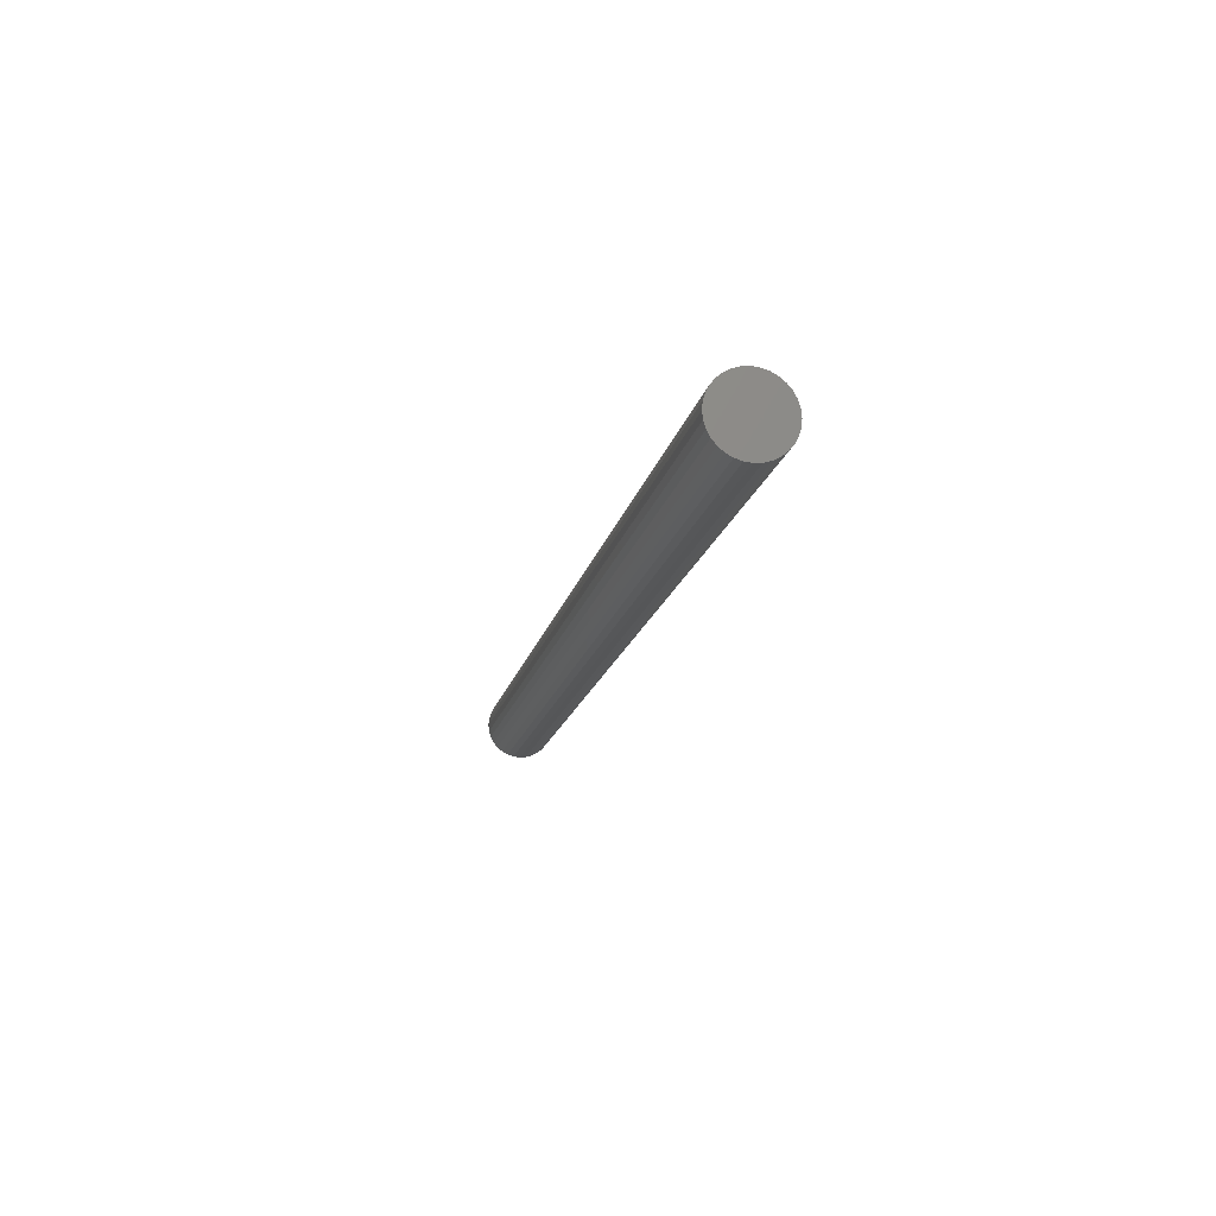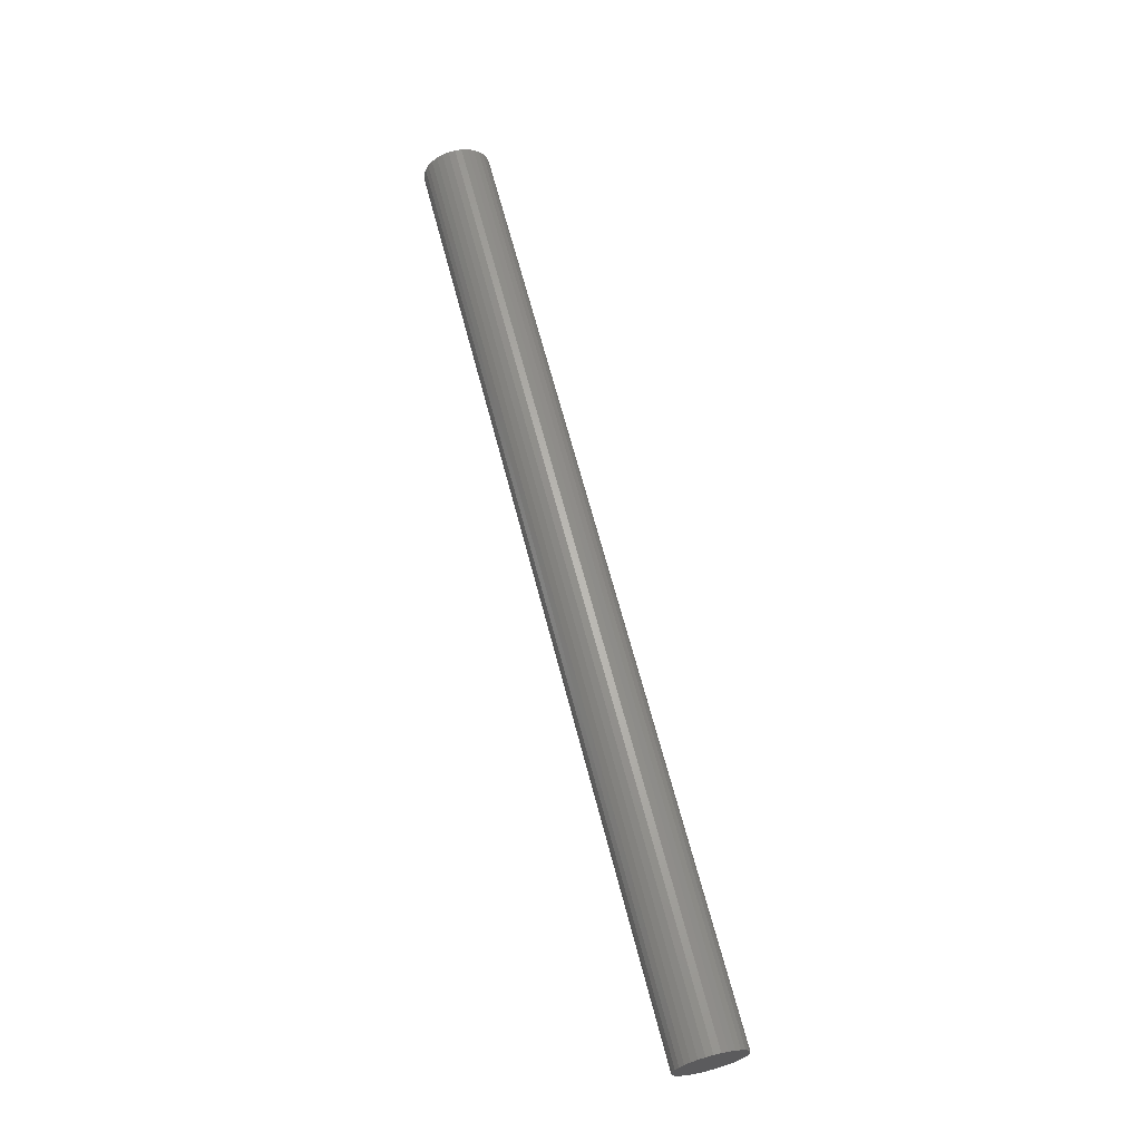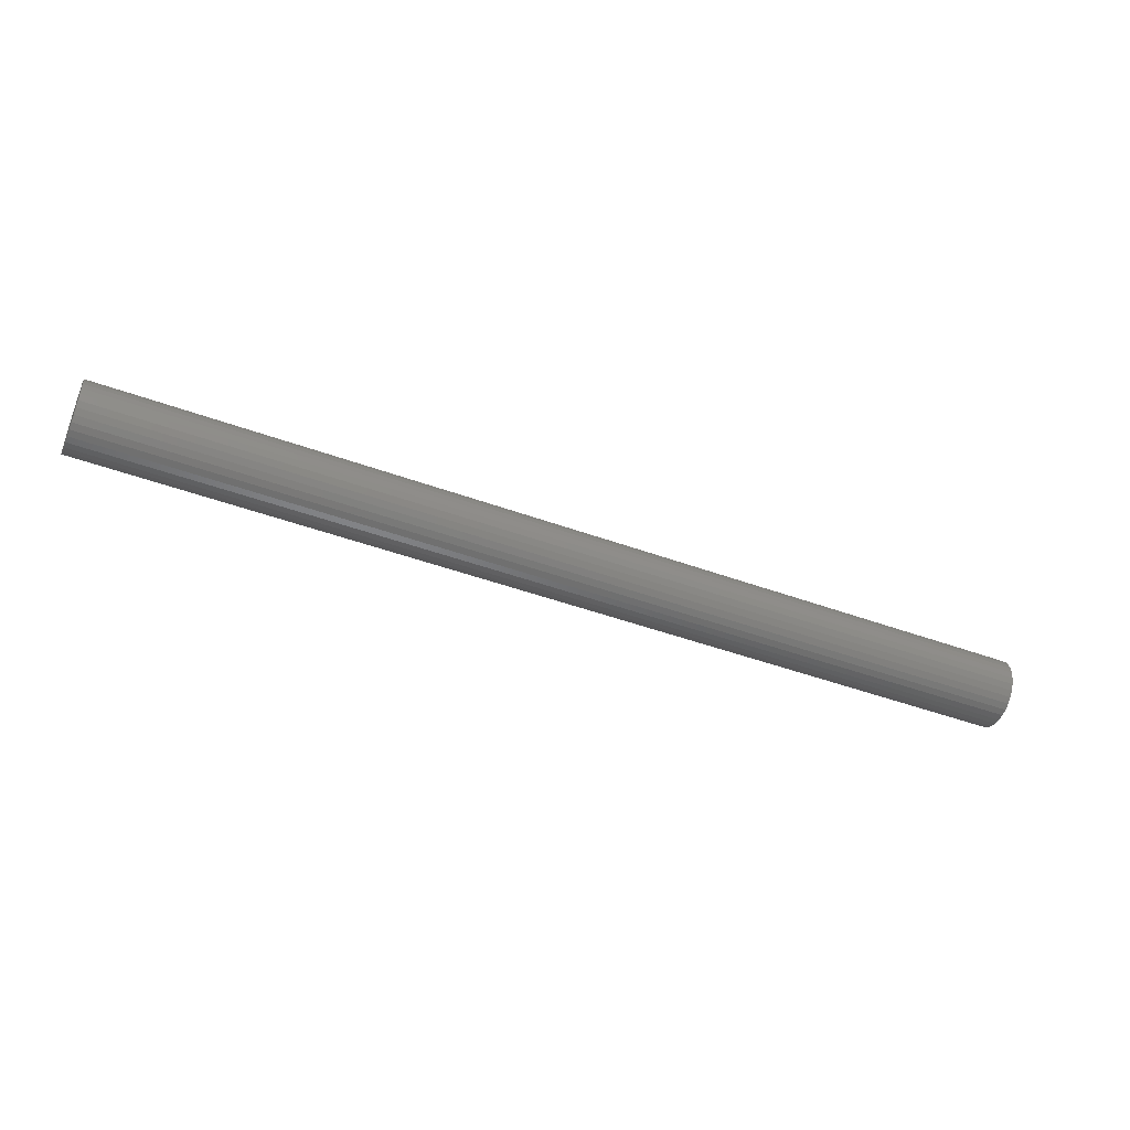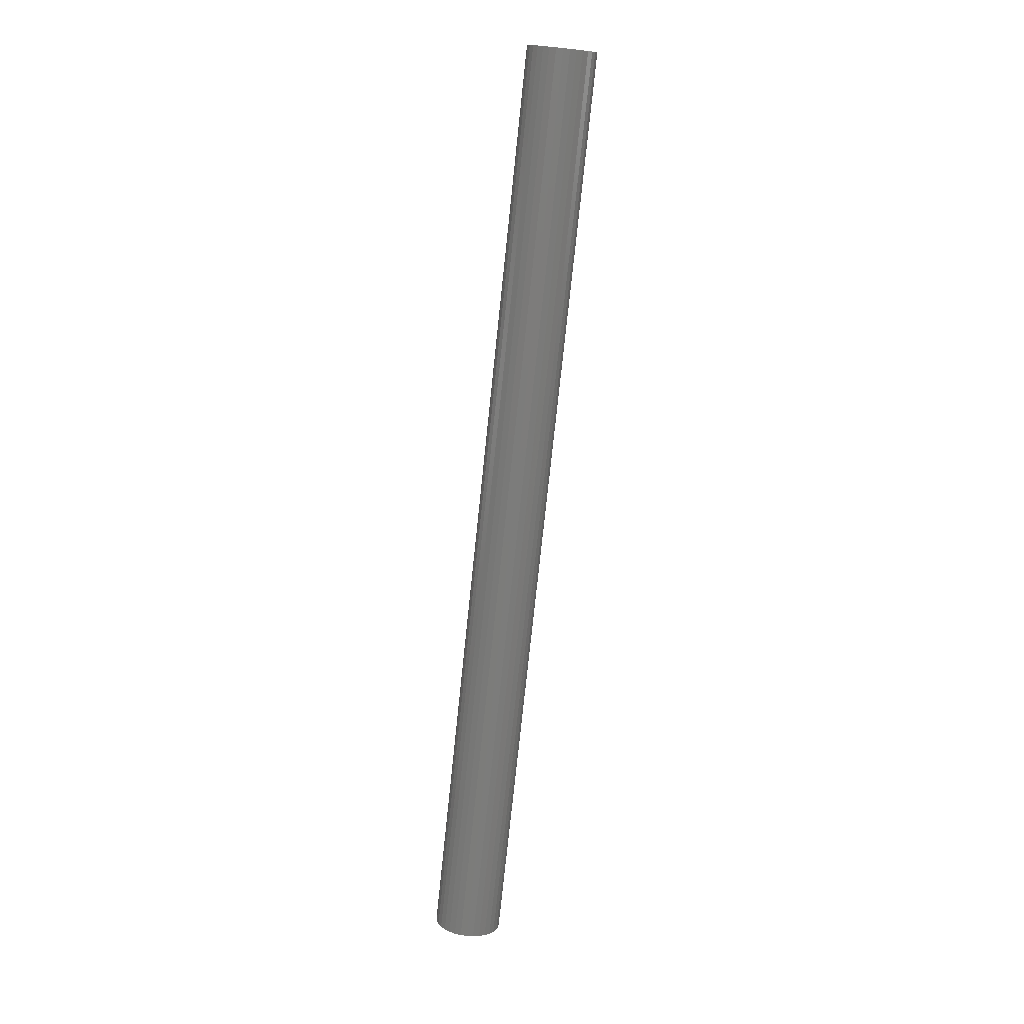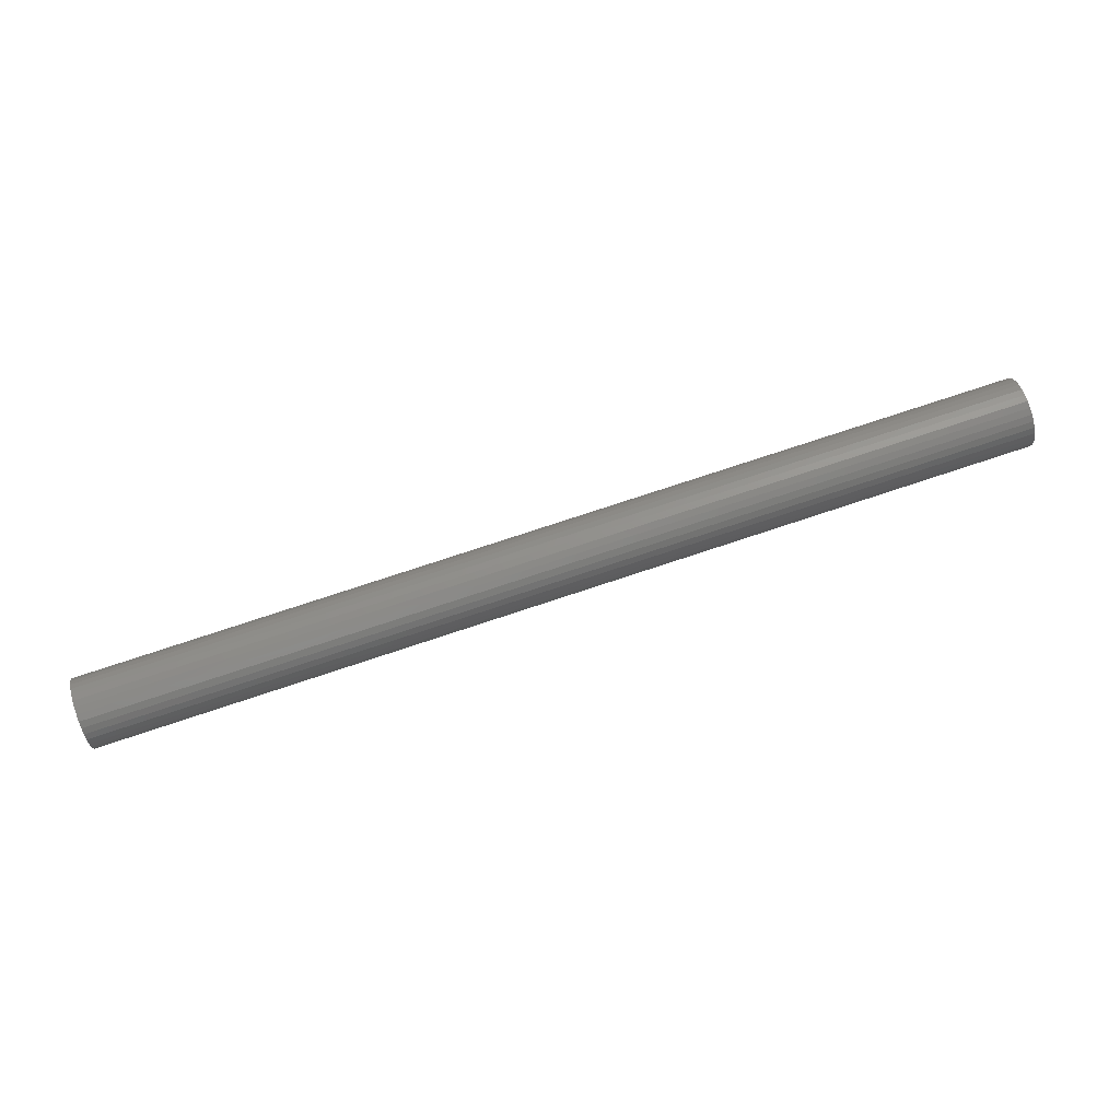
<metadata>
{"format":"stl","ext":"stl","renderer":"f3d","projection":"perspective","resolution":1024,"background":"white","views":[{"elev":-16.3,"azim":78.2,"up":"+Y"},{"elev":65.2,"azim":75.5,"up":"+Y"},{"elev":-45.8,"azim":157.2,"up":"+Z"},{"elev":-75.9,"azim":-96.0,"up":"+Y"},{"elev":76.8,"azim":161.7,"up":"+Z"}]}
</metadata>
<code>
# stl→obj: 128 verts, 252 faces
v 0 -0.01419 0.02553
v 0 -0.009009 0.0271
v 0 -0.003618 0.02763
v 0 -0.02659 0.01535
v 0 -0.01463 0.01648
v 0 -0.01763 0.01401
v 0 -0.02915 0.01057
v 0 -0.0201 0.01101
v 0 -0.02193 0.007584
v 0 -0.03072 0.005391
v 0 -0.02306 0.003867
v 0 -0.03072 -0.005391
v 0 -0.02306 -0.003867
v 0 -0.02193 -0.007584
v 0 -0.02915 -0.01057
v 0 -0.0201 -0.01101
v 0 -0.02659 -0.01535
v 0 -0.01763 -0.01401
v 0 -0.01463 -0.01648
v 0 -0.02316 -0.01954
v 0 -0.0112 -0.01831
v 0 -0.007485 -0.01944
v 0 -0.01897 -0.02297
v 0 0.01592 0.01954
v 0 0.0002481 0.01944
v 0 0.01173 0.02297
v 0 0.003966 0.01831
v 0 0.007392 0.01648
v 0 0.01936 0.01535
v 0 0.0104 0.01401
v 0 0.01286 0.01101
v 0 0.02191 0.01057
v 0 0.01469 0.007584
v 0 0.02348 0.005391
v 0 0.01582 0.003867
v 0 0.0162 -2.906e-18
v 0 0.01469 -0.007584
v 0 0.01582 -0.003867
v 0 0.02348 -0.005391
v 0 0.02191 -0.01057
v 0 0.01286 -0.01101
v 0 0.0104 -0.01401
v 0 0.01936 -0.01535
v 0 0.007392 -0.01648
v 0 0.01592 -0.01954
v 0 0.003966 -0.01831
v 0 0.0002481 -0.01944
v 0 0.01173 -0.02297
v 0 0.001772 -0.0271
v 0 -0.003618 -0.02763
v 0 0.006956 -0.02553
v 0 0.02401 -3.384e-18
v 0 -0.03125 3.384e-18
v 0 -0.02344 1.949e-18
v 0 -0.02316 0.01954
v 0 -0.01897 0.02297
v 0 -0.007485 0.01944
v 0 -0.0112 0.01831
v 0 -0.003618 -0.01982
v 0 -0.009009 -0.0271
v 0 -0.01419 -0.02553
v 0 -0.003618 0.01982
v 0 0.001772 0.0271
v 0 0.006956 0.02553
v 0.7422 0.0002481 -0.01944
v 0.7422 0.003966 -0.01831
v 0.7422 0.007392 -0.01648
v 0.7422 0.0104 -0.01401
v 0.7422 0.01286 -0.01101
v 0.7422 0.01469 -0.007584
v 0.7422 0.01582 -0.003867
v 0.7422 0.0162 -2.906e-18
v 0.7422 -0.003618 -0.01982
v 0.7422 -0.007485 -0.01944
v 0.7422 -0.0112 -0.01831
v 0.7422 -0.01463 -0.01648
v 0.7422 -0.01763 -0.01401
v 0.7422 -0.0201 -0.01101
v 0.7422 -0.02193 -0.007584
v 0.7422 -0.02306 -0.003867
v 0.7422 -0.02344 1.949e-18
v 0.7422 -0.007485 0.01944
v 0.7422 -0.0112 0.01831
v 0.7422 -0.01463 0.01648
v 0.7422 -0.01763 0.01401
v 0.7422 -0.0201 0.01101
v 0.7422 -0.02193 0.007584
v 0.7422 -0.02306 0.003867
v 0.7422 -0.003618 0.01982
v 0.7422 0.0002481 0.01944
v 0.7422 0.003966 0.01831
v 0.7422 0.007392 0.01648
v 0.7422 0.0104 0.01401
v 0.7422 0.01286 0.01101
v 0.7422 0.01469 0.007584
v 0.7422 0.01582 0.003867
v 0.75 -0.003618 0.02763
v 0.75 -0.009009 0.0271
v 0.75 -0.01419 0.02553
v 0.75 0.001772 0.0271
v 0.75 0.006956 0.02553
v 0.75 -0.01897 0.02297
v 0.75 0.01173 0.02297
v 0.75 -0.02316 0.01954
v 0.75 0.01592 0.01954
v 0.75 -0.02659 0.01535
v 0.75 0.01936 0.01535
v 0.75 -0.02915 0.01057
v 0.75 0.02191 0.01057
v 0.75 -0.03072 0.005391
v 0.75 0.02348 0.005391
v 0.75 0.02348 -0.005391
v 0.75 -0.02915 -0.01057
v 0.75 0.02191 -0.01057
v 0.75 -0.02659 -0.01535
v 0.75 0.01936 -0.01535
v 0.75 -0.02316 -0.01954
v 0.75 0.01592 -0.01954
v 0.75 -0.01897 -0.02297
v 0.75 0.01173 -0.02297
v 0.75 -0.01419 -0.02553
v 0.75 0.006956 -0.02553
v 0.75 -0.009009 -0.0271
v 0.75 -0.003618 -0.02763
v 0.75 0.001772 -0.0271
v 0.75 0.02401 -3.384e-18
v 0.75 -0.03125 3.384e-18
v 0.75 -0.03072 -0.005391
f 1 2 3
f 4 5 6
f 6 7 4
f 8 7 6
f 7 8 9
f 9 10 7
f 11 10 9
f 12 13 14
f 14 15 12
f 16 15 14
f 17 15 16
f 17 16 18
f 19 17 18
f 20 17 19
f 20 19 21
f 22 20 21
f 23 20 22
f 24 25 26
f 27 25 24
f 28 27 24
f 29 28 24
f 30 28 29
f 31 30 29
f 32 31 29
f 33 31 32
f 34 33 32
f 34 35 33
f 35 34 36
f 37 38 39
f 40 37 39
f 41 37 40
f 42 41 40
f 43 42 40
f 43 44 42
f 44 43 45
f 46 44 45
f 47 46 45
f 47 45 48
f 49 50 51
f 52 39 38
f 52 38 36
f 52 36 34
f 53 10 11
f 53 11 54
f 53 54 13
f 53 13 12
f 55 56 57
f 55 57 58
f 55 58 5
f 55 5 4
f 59 47 48
f 59 48 51
f 59 51 50
f 59 50 60
f 59 60 61
f 59 61 23
f 59 23 22
f 62 57 56
f 62 56 1
f 62 1 3
f 62 3 63
f 62 63 64
f 62 64 26
f 62 26 25
f 59 65 47
f 47 65 66
f 47 66 46
f 46 66 67
f 46 67 44
f 44 67 68
f 44 68 42
f 42 68 69
f 42 69 41
f 41 69 70
f 41 70 37
f 37 70 71
f 37 71 38
f 38 71 72
f 38 72 36
f 65 59 73
f 73 59 22
f 73 22 74
f 74 22 21
f 74 21 75
f 75 21 19
f 75 19 76
f 76 19 18
f 76 18 77
f 77 18 16
f 77 16 78
f 78 16 14
f 78 14 79
f 79 14 13
f 79 13 80
f 80 13 54
f 80 54 81
f 62 82 57
f 57 82 83
f 57 83 58
f 58 83 84
f 58 84 5
f 5 84 85
f 5 85 6
f 6 85 86
f 6 86 8
f 8 86 87
f 8 87 9
f 9 87 88
f 9 88 11
f 11 88 81
f 11 81 54
f 82 62 89
f 89 62 25
f 89 25 90
f 90 25 27
f 90 27 91
f 91 27 28
f 91 28 92
f 92 28 30
f 92 30 93
f 93 30 31
f 93 31 94
f 94 31 33
f 94 33 95
f 95 33 35
f 95 35 96
f 96 35 36
f 96 36 72
f 83 82 89
f 83 89 90
f 91 83 90
f 84 83 91
f 92 84 91
f 85 84 92
f 93 85 92
f 86 85 93
f 94 86 93
f 87 86 94
f 95 87 94
f 88 87 95
f 96 88 95
f 70 79 71
f 78 79 70
f 69 78 70
f 77 78 69
f 68 77 69
f 76 77 68
f 67 76 68
f 75 76 67
f 66 75 67
f 74 75 66
f 73 74 66
f 65 73 66
f 79 80 71
f 71 80 81
f 71 81 72
f 72 81 88
f 72 88 96
f 97 98 99
f 100 97 99
f 100 99 101
f 101 99 102
f 101 102 103
f 103 102 104
f 103 104 105
f 105 104 106
f 105 106 107
f 107 106 108
f 107 108 109
f 109 108 110
f 109 110 111
f 112 113 114
f 114 113 115
f 114 115 116
f 116 115 117
f 116 117 118
f 118 117 119
f 118 119 120
f 120 119 121
f 120 121 122
f 122 121 123
f 122 123 124
f 122 124 125
f 111 110 126
f 126 110 127
f 126 127 112
f 112 127 128
f 112 128 113
f 52 126 39
f 39 126 112
f 39 112 40
f 40 112 114
f 40 114 43
f 43 114 116
f 43 116 45
f 45 116 118
f 45 118 48
f 48 118 120
f 48 120 51
f 51 120 122
f 51 122 49
f 49 122 125
f 49 125 50
f 50 125 124
f 50 124 60
f 60 124 123
f 60 123 61
f 61 123 121
f 61 121 23
f 23 121 119
f 23 119 20
f 20 119 117
f 20 117 17
f 17 117 115
f 17 115 15
f 15 115 113
f 15 113 12
f 12 113 128
f 12 128 53
f 53 128 127
f 53 127 10
f 10 127 110
f 10 110 7
f 7 110 108
f 7 108 4
f 4 108 106
f 4 106 55
f 55 106 104
f 55 104 56
f 56 104 102
f 56 102 1
f 1 102 99
f 1 99 2
f 2 99 98
f 2 98 3
f 3 98 97
f 3 97 63
f 63 97 100
f 63 100 64
f 64 100 101
f 64 101 26
f 26 101 103
f 26 103 24
f 24 103 105
f 24 105 29
f 29 105 107
f 29 107 32
f 32 107 109
f 32 109 34
f 34 109 111
f 34 111 52
f 52 111 126

</code>
